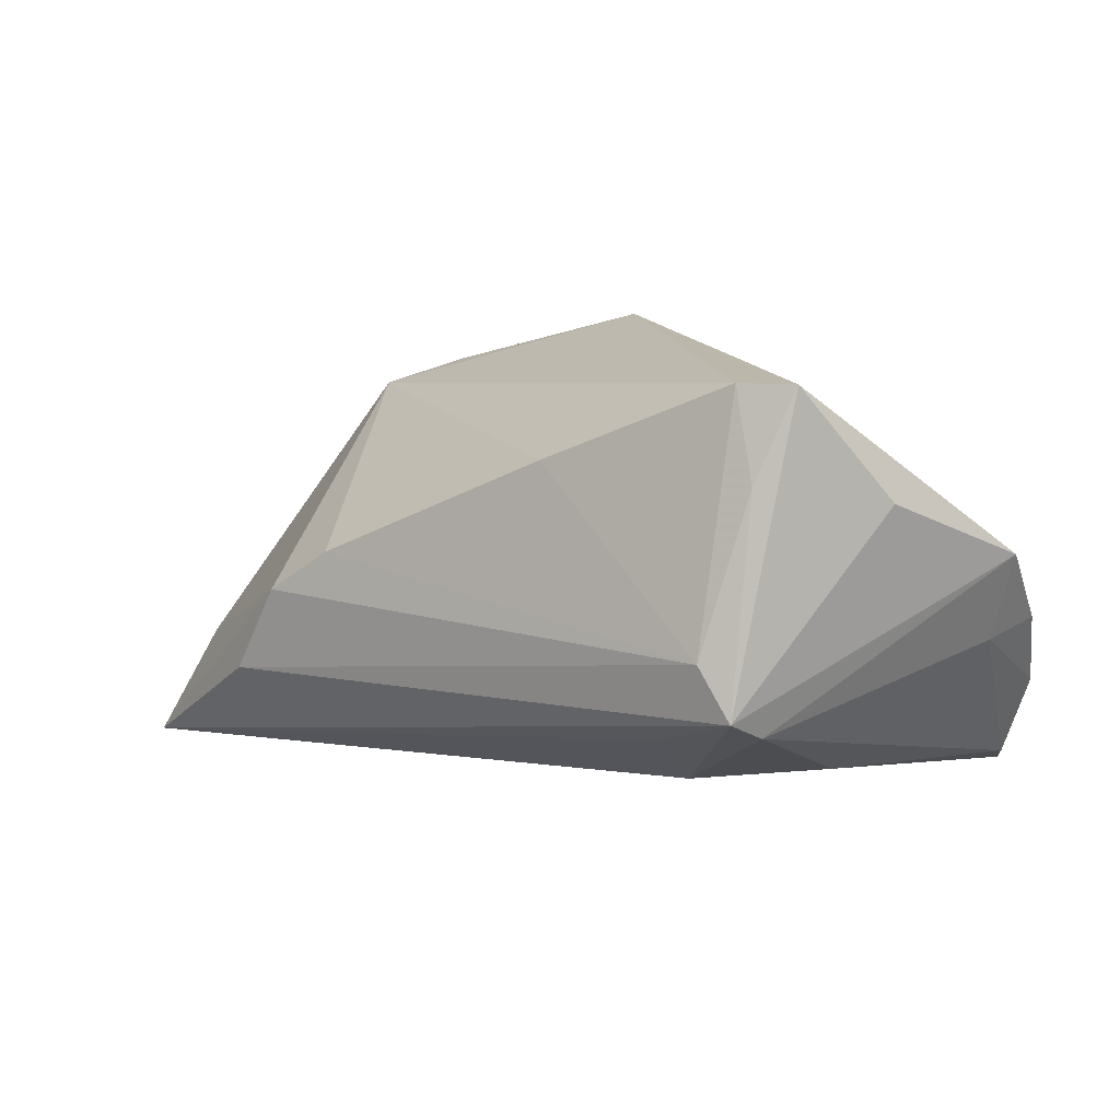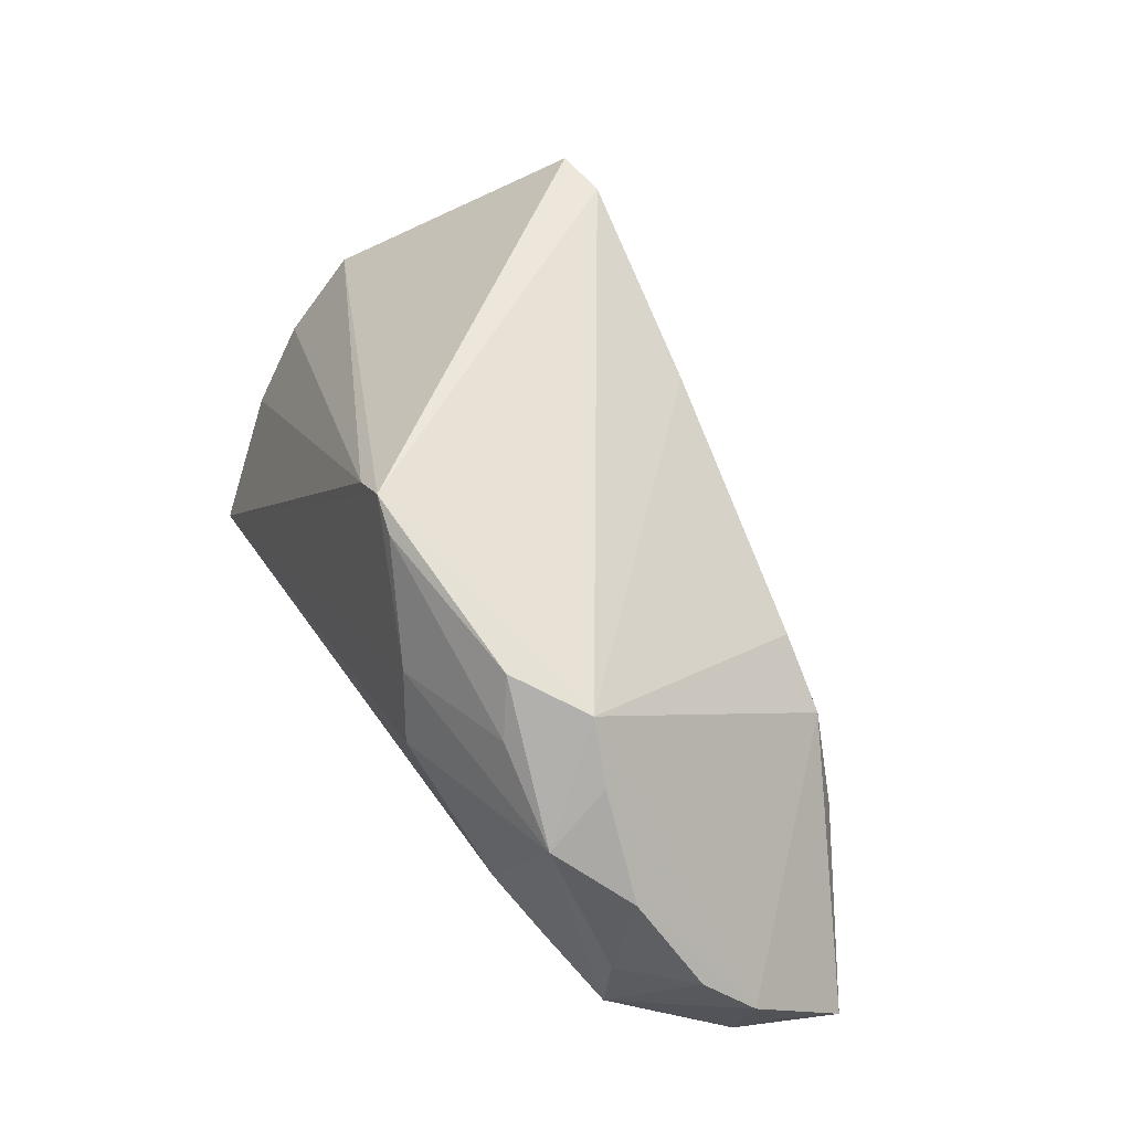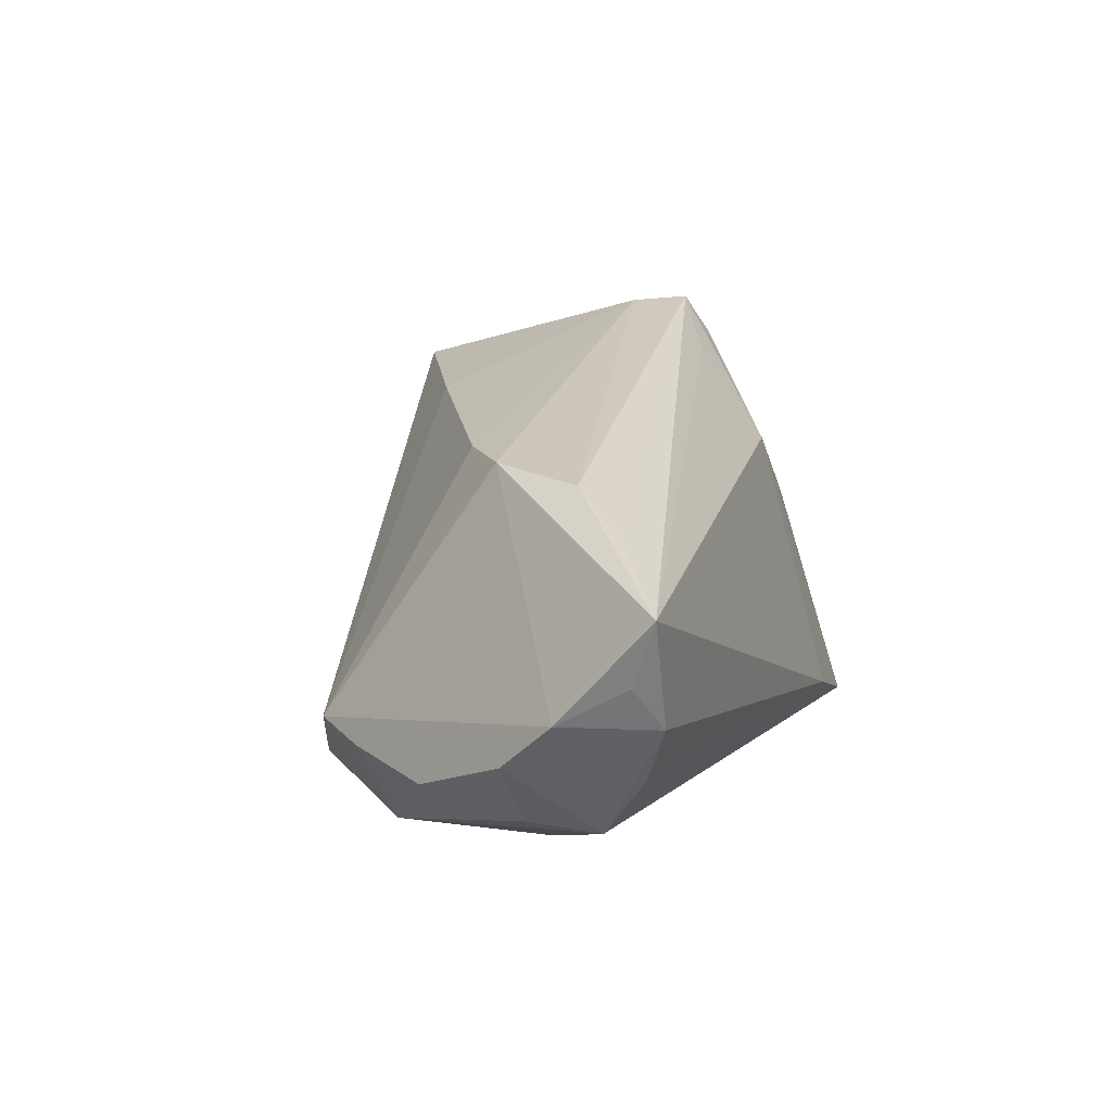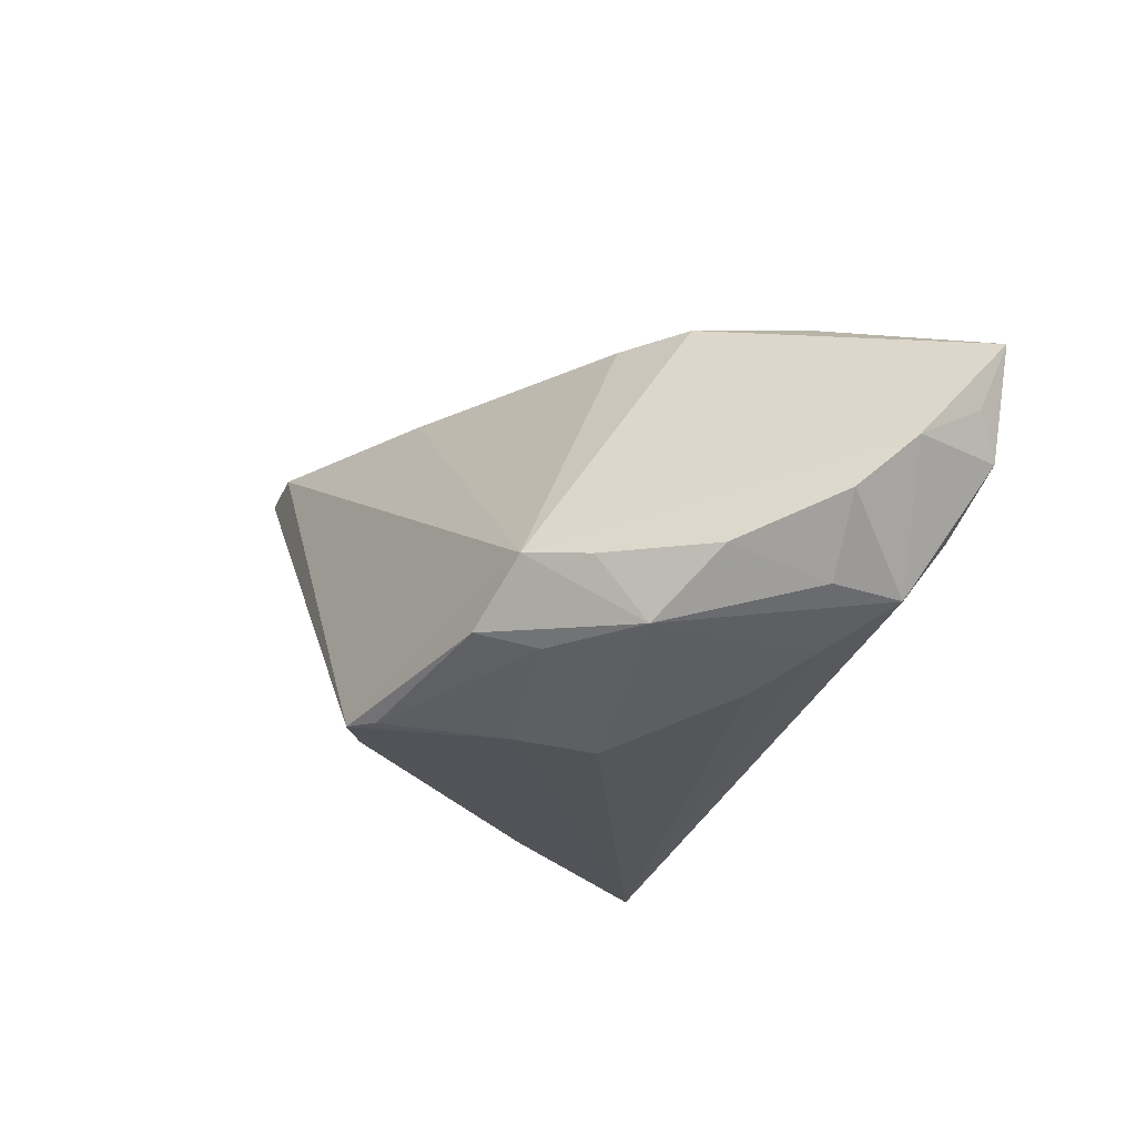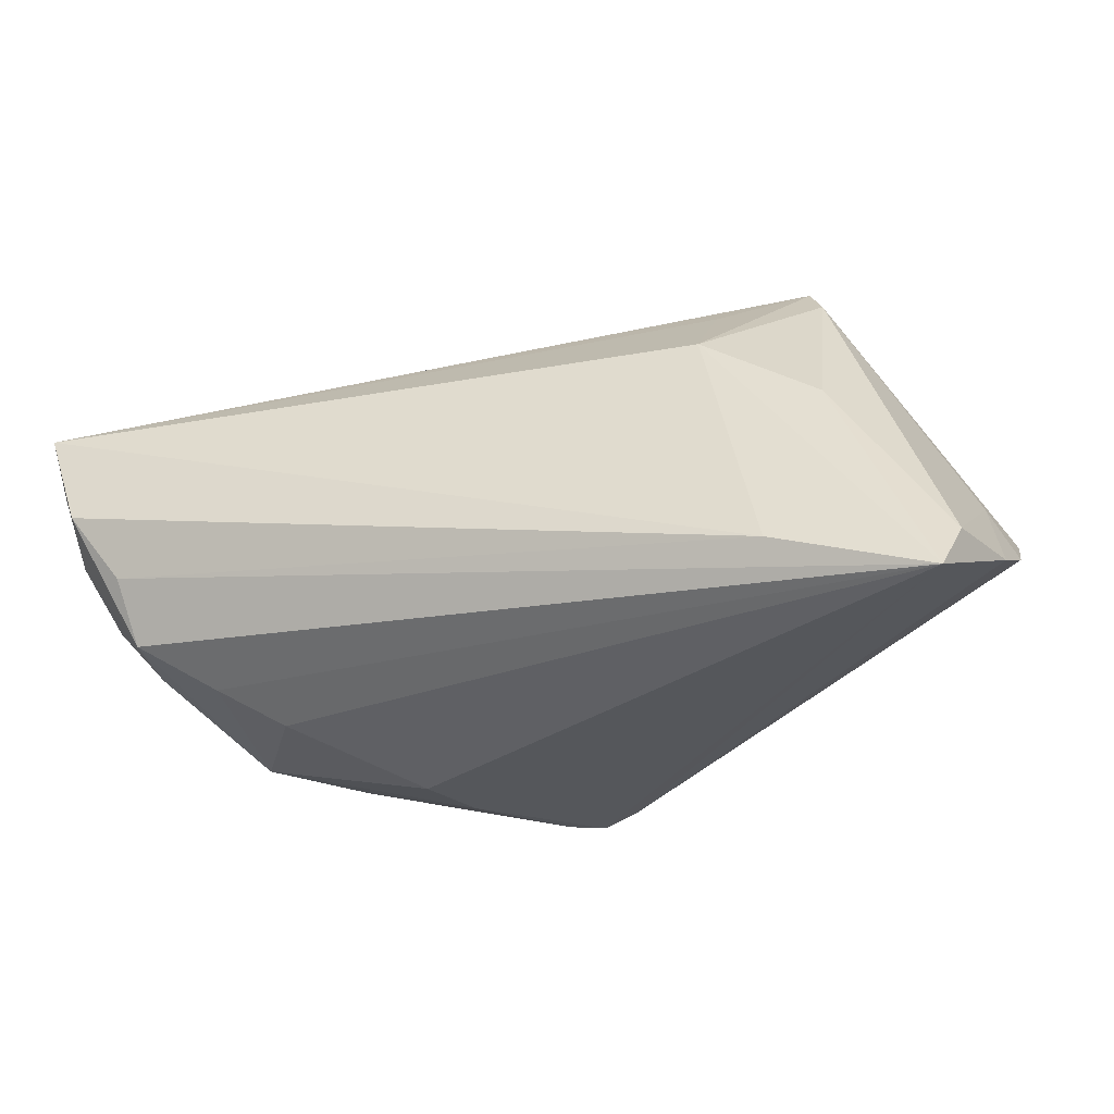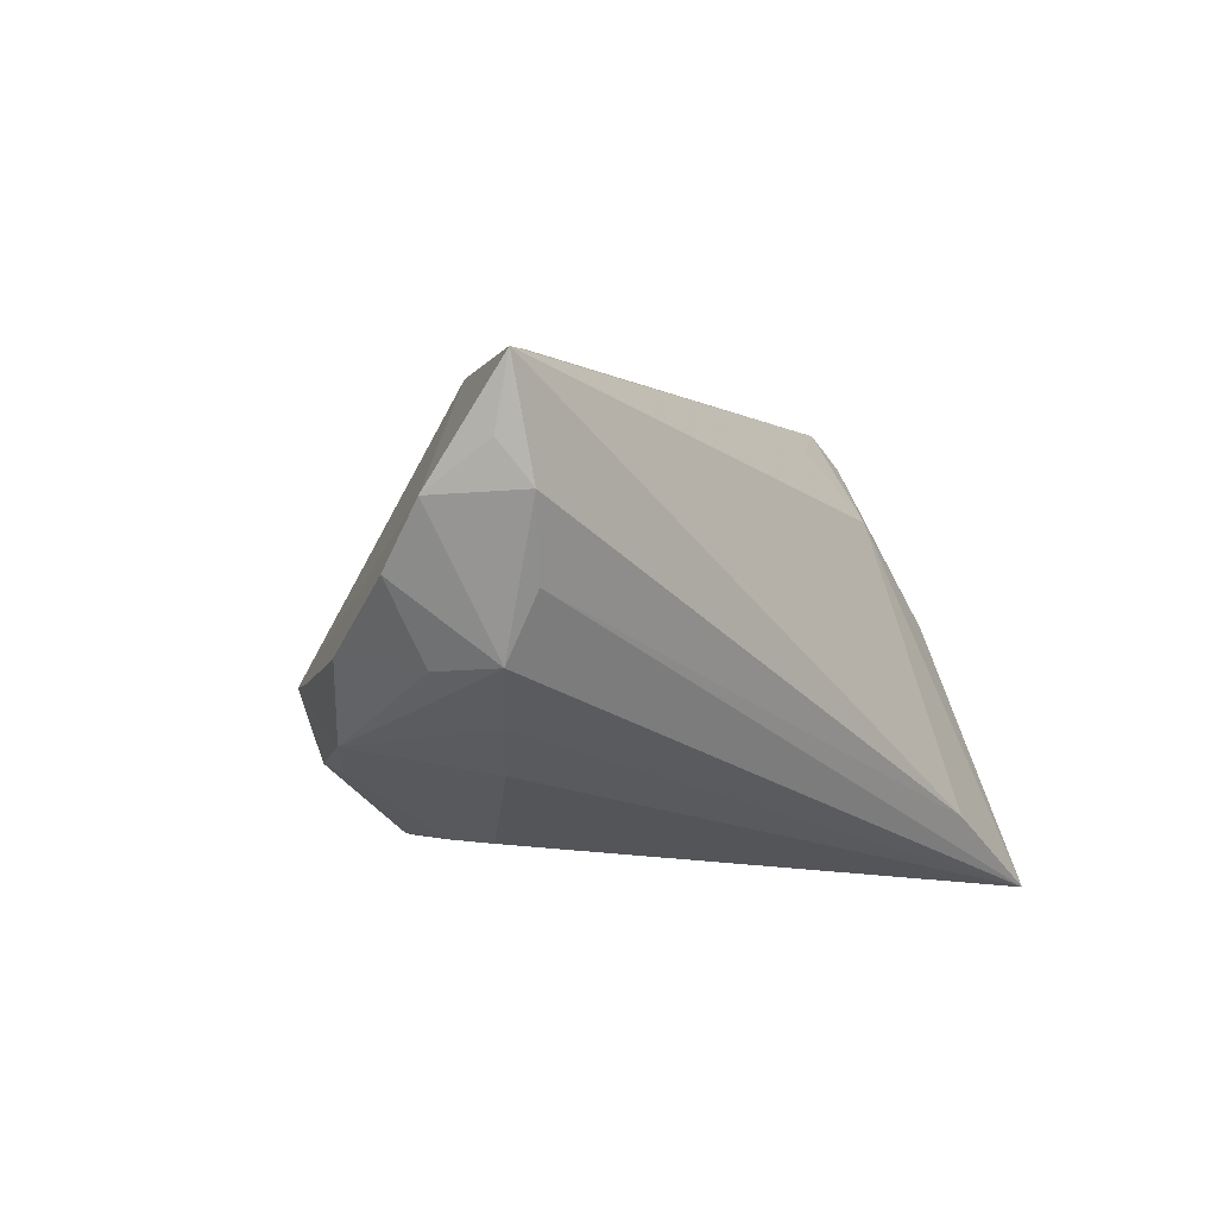
<metadata>
{"format":"obj","ext":"obj","renderer":"f3d","projection":"perspective","resolution":1024,"background":"white","views":[{"elev":15.1,"azim":-152.8,"up":"+Z"},{"elev":51.5,"azim":63.4,"up":"+Z"},{"elev":13.7,"azim":108.1,"up":"+Y"},{"elev":-21.7,"azim":69.2,"up":"+Y"},{"elev":-35.3,"azim":-164.1,"up":"+Y"},{"elev":-14.0,"azim":125.0,"up":"+Y"}]}
</metadata>
<code>
v -0.02821 0.03302 0.002111
v 0.03632 0.02205 -0.0003163
v 0.06172 -2.318e-05 -0.0153
v -0.05093 -0.003702 -0.001828
v -0.04882 -0.01988 -0.02174
v -0.03468 0.00563 -0.0182
v 0.02787 0.02207 0.005709
v 0.05024 0.01715 -0.01944
v 0.0004155 -0.02147 0.02855
v 0.05258 -0.008218 -0.02292
v -0.03253 0.03333 -0.004236
v 0.04458 -0.0189 0.009173
v 0.05901 -0.006134 -0.008525
v 0.03602 -0.02232 -0.006375
v 0.0339 -0.01931 0.01753
v 0.01847 -0.02492 0.01539
v 0.005474 -0.02138 0.03167
v -0.0445 0.01532 0.01848
v 0.03769 -0.009921 0.0214
v 0.05205 -0.01455 -0.008991
v -0.05272 -0.01742 -0.01063
v -0.03198 0.02728 0.02148
v 0.04246 0.02129 -0.01196
v -0.05417 -0.01067 -0.0003161
v -0.04656 -0.02658 -0.0252
v 0.02997 -0.01695 0.02428
v -0.03547 0.02309 0.03264
v 0.009615 -0.02186 0.02919
v 0.04318 -0.01911 -0.01165
v 0.05806 -0.0003843 -0.02646
v -0.03441 0.02848 -0.00702
v -0.02772 -0.02014 -0.02646
v -0.02094 0.02736 -0.009736
v -0.05398 -0.002168 0.009629
v 0.06083 0.0046 -0.02356
v 0.04315 -0.0111 0.01491
v -0.02851 0.02426 0.03244
v 0.05138 -0.01518 -0.01784
v -0.003584 0.02354 0.02104
v 0.02171 -0.02658 0.00612
v -0.02008 0.01604 -0.01849
v 0.06235 0.01242 -0.02646
v 0.05222 -0.01159 0.003354
f 25 16 17
f 42 2 3
f 34 18 11
f 11 8 42
f 34 24 9
f 9 17 34
f 25 17 9
f 37 17 19
f 19 3 2
f 32 10 25
f 32 30 10
f 42 30 32
f 32 41 42
f 25 41 32
f 42 3 35
f 35 30 42
f 3 30 35
f 40 16 25
f 25 14 40
f 25 10 38
f 38 3 13
f 10 30 38
f 38 30 3
f 8 11 23
f 23 2 42
f 42 8 23
f 23 1 2
f 11 1 23
f 42 41 33
f 33 11 42
f 41 11 33
f 34 11 31
f 31 11 41
f 25 9 21
f 21 9 24
f 7 19 2
f 2 1 7
f 29 14 25
f 25 38 29
f 27 11 18
f 27 18 34
f 34 17 27
f 27 17 37
f 6 41 25
f 6 31 41
f 25 21 5
f 5 6 25
f 31 6 5
f 4 21 24
f 4 24 34
f 34 31 4
f 31 5 4
f 4 5 21
f 39 1 37
f 39 7 1
f 37 19 39
f 19 7 39
f 13 3 43
f 3 19 43
f 19 36 43
f 26 19 17
f 12 40 14
f 16 40 12
f 12 15 16
f 14 29 12
f 12 43 36
f 12 29 38
f 12 26 15
f 12 36 19
f 19 26 12
f 22 1 11
f 11 27 22
f 37 1 22
f 22 27 37
f 28 26 17
f 15 26 28
f 28 17 16
f 16 15 28
f 20 38 13
f 20 12 38
f 13 43 20
f 43 12 20

</code>
